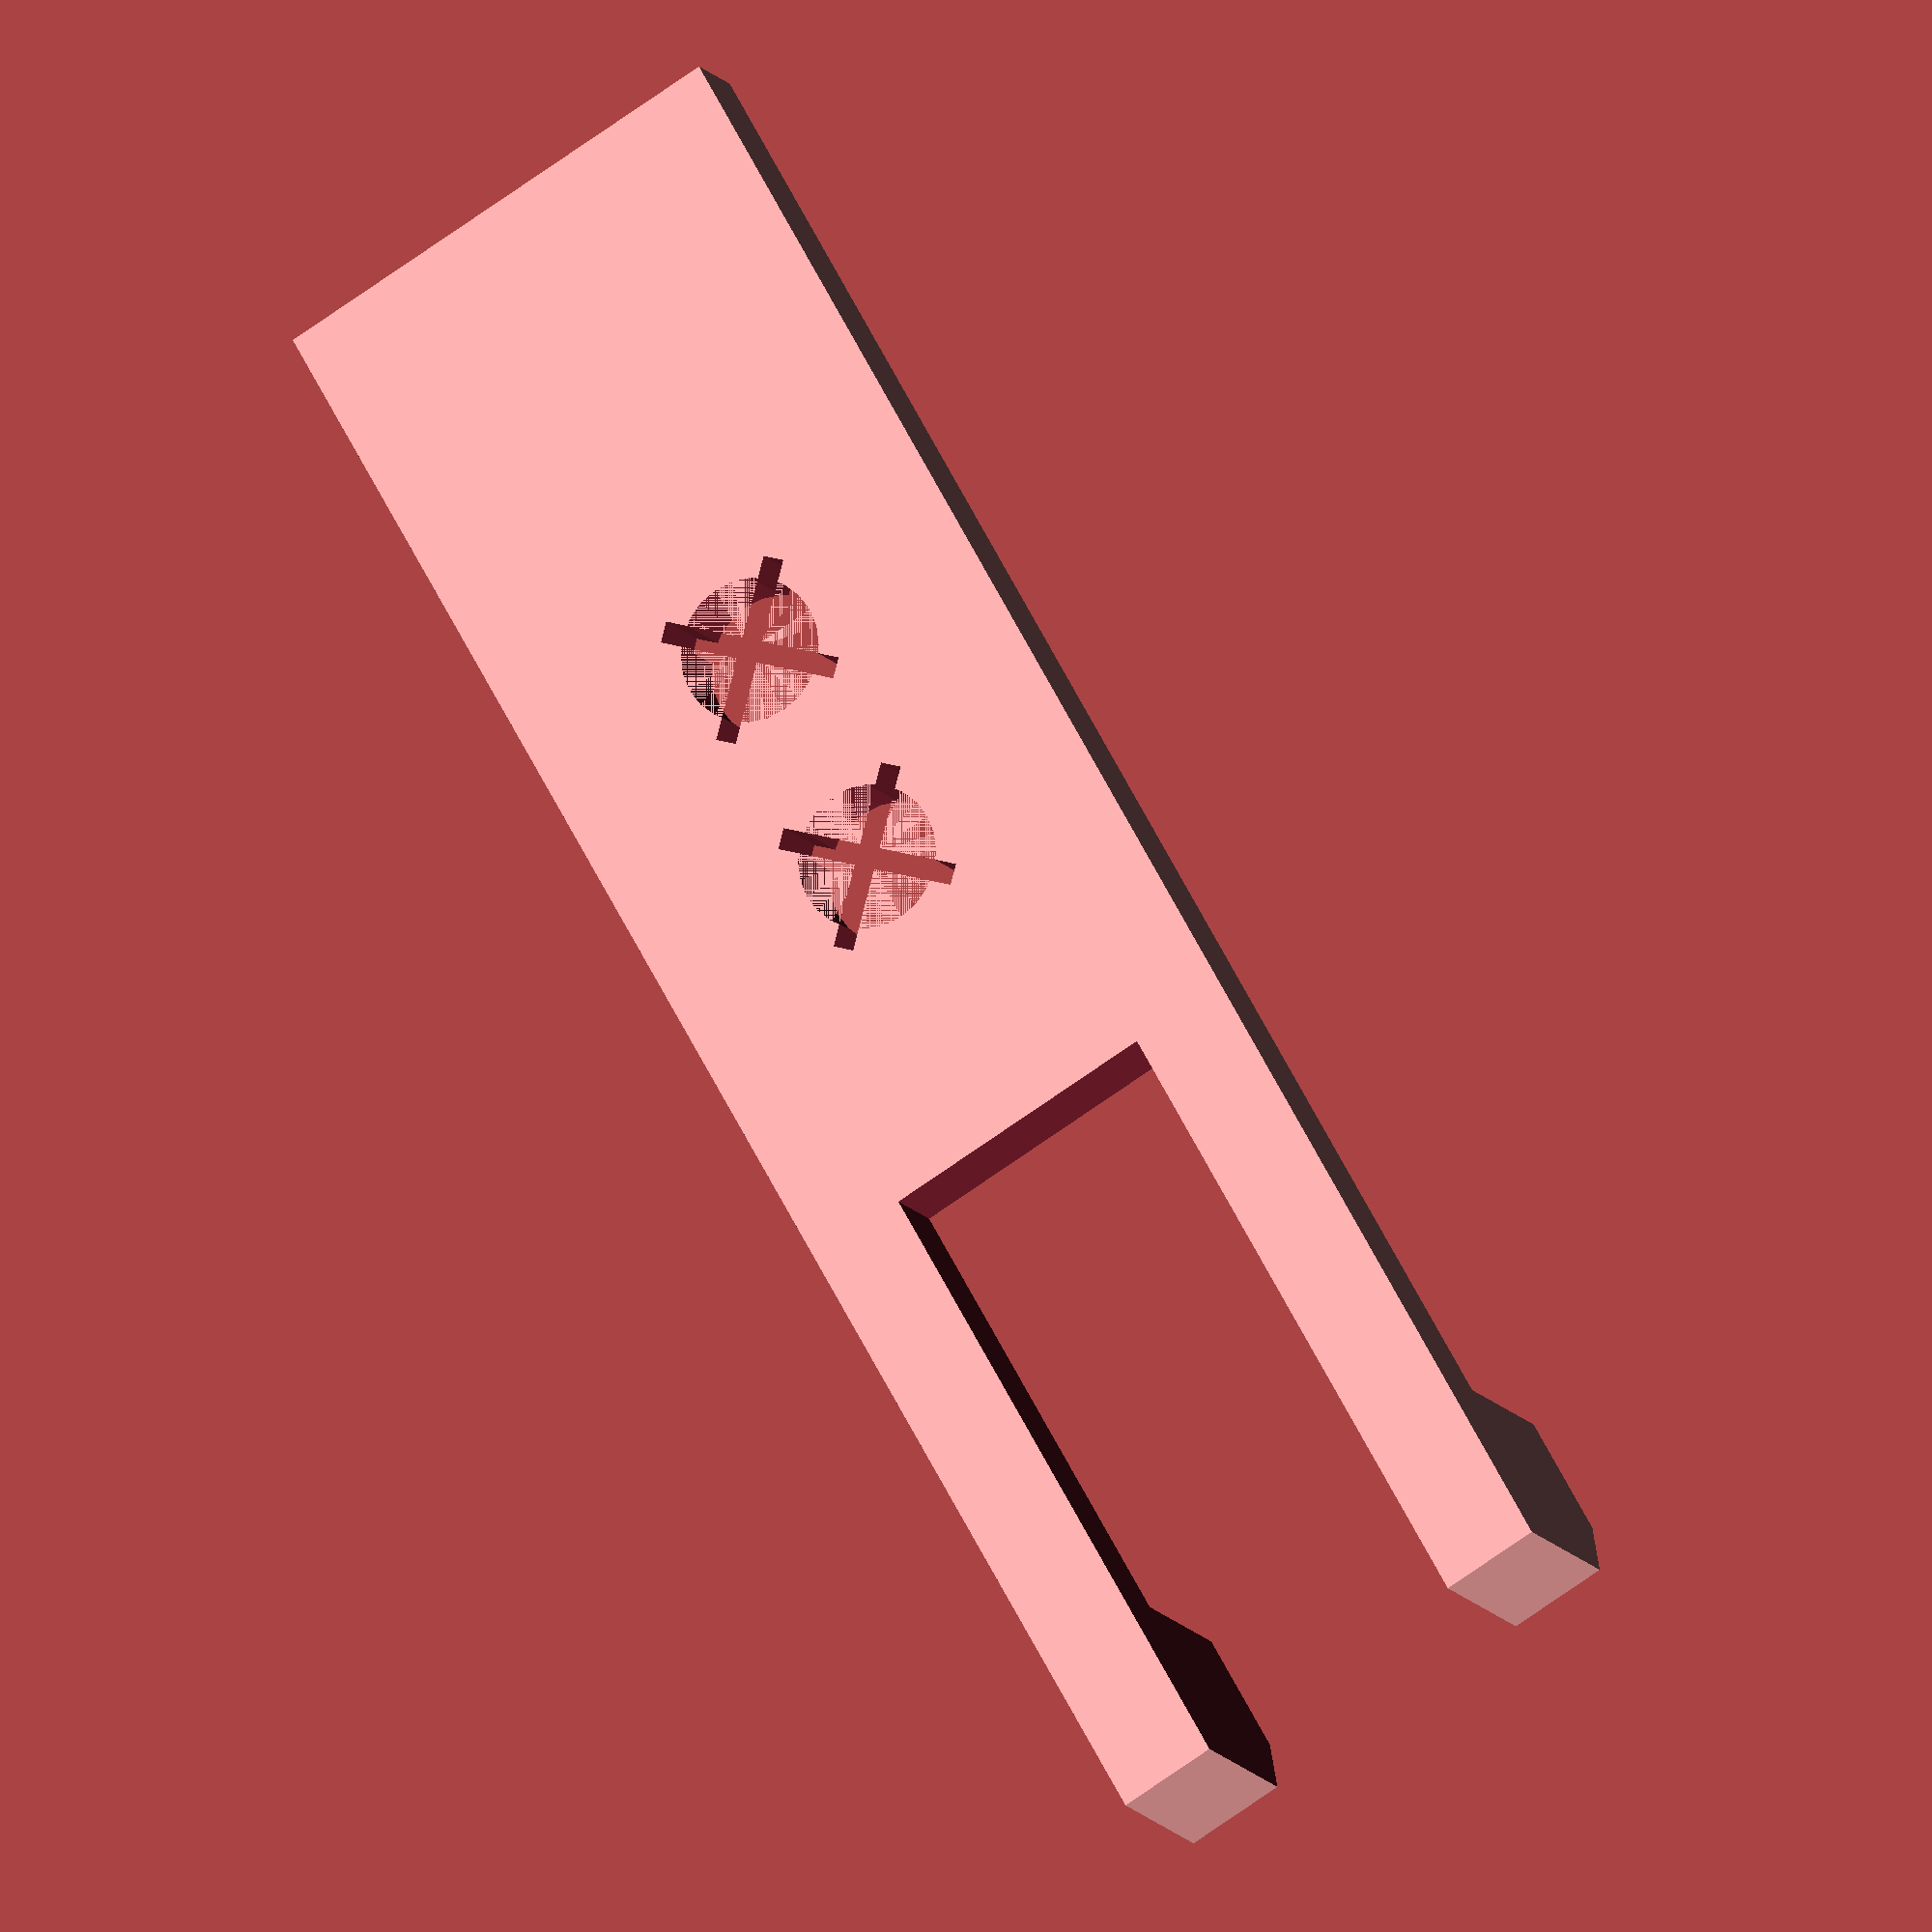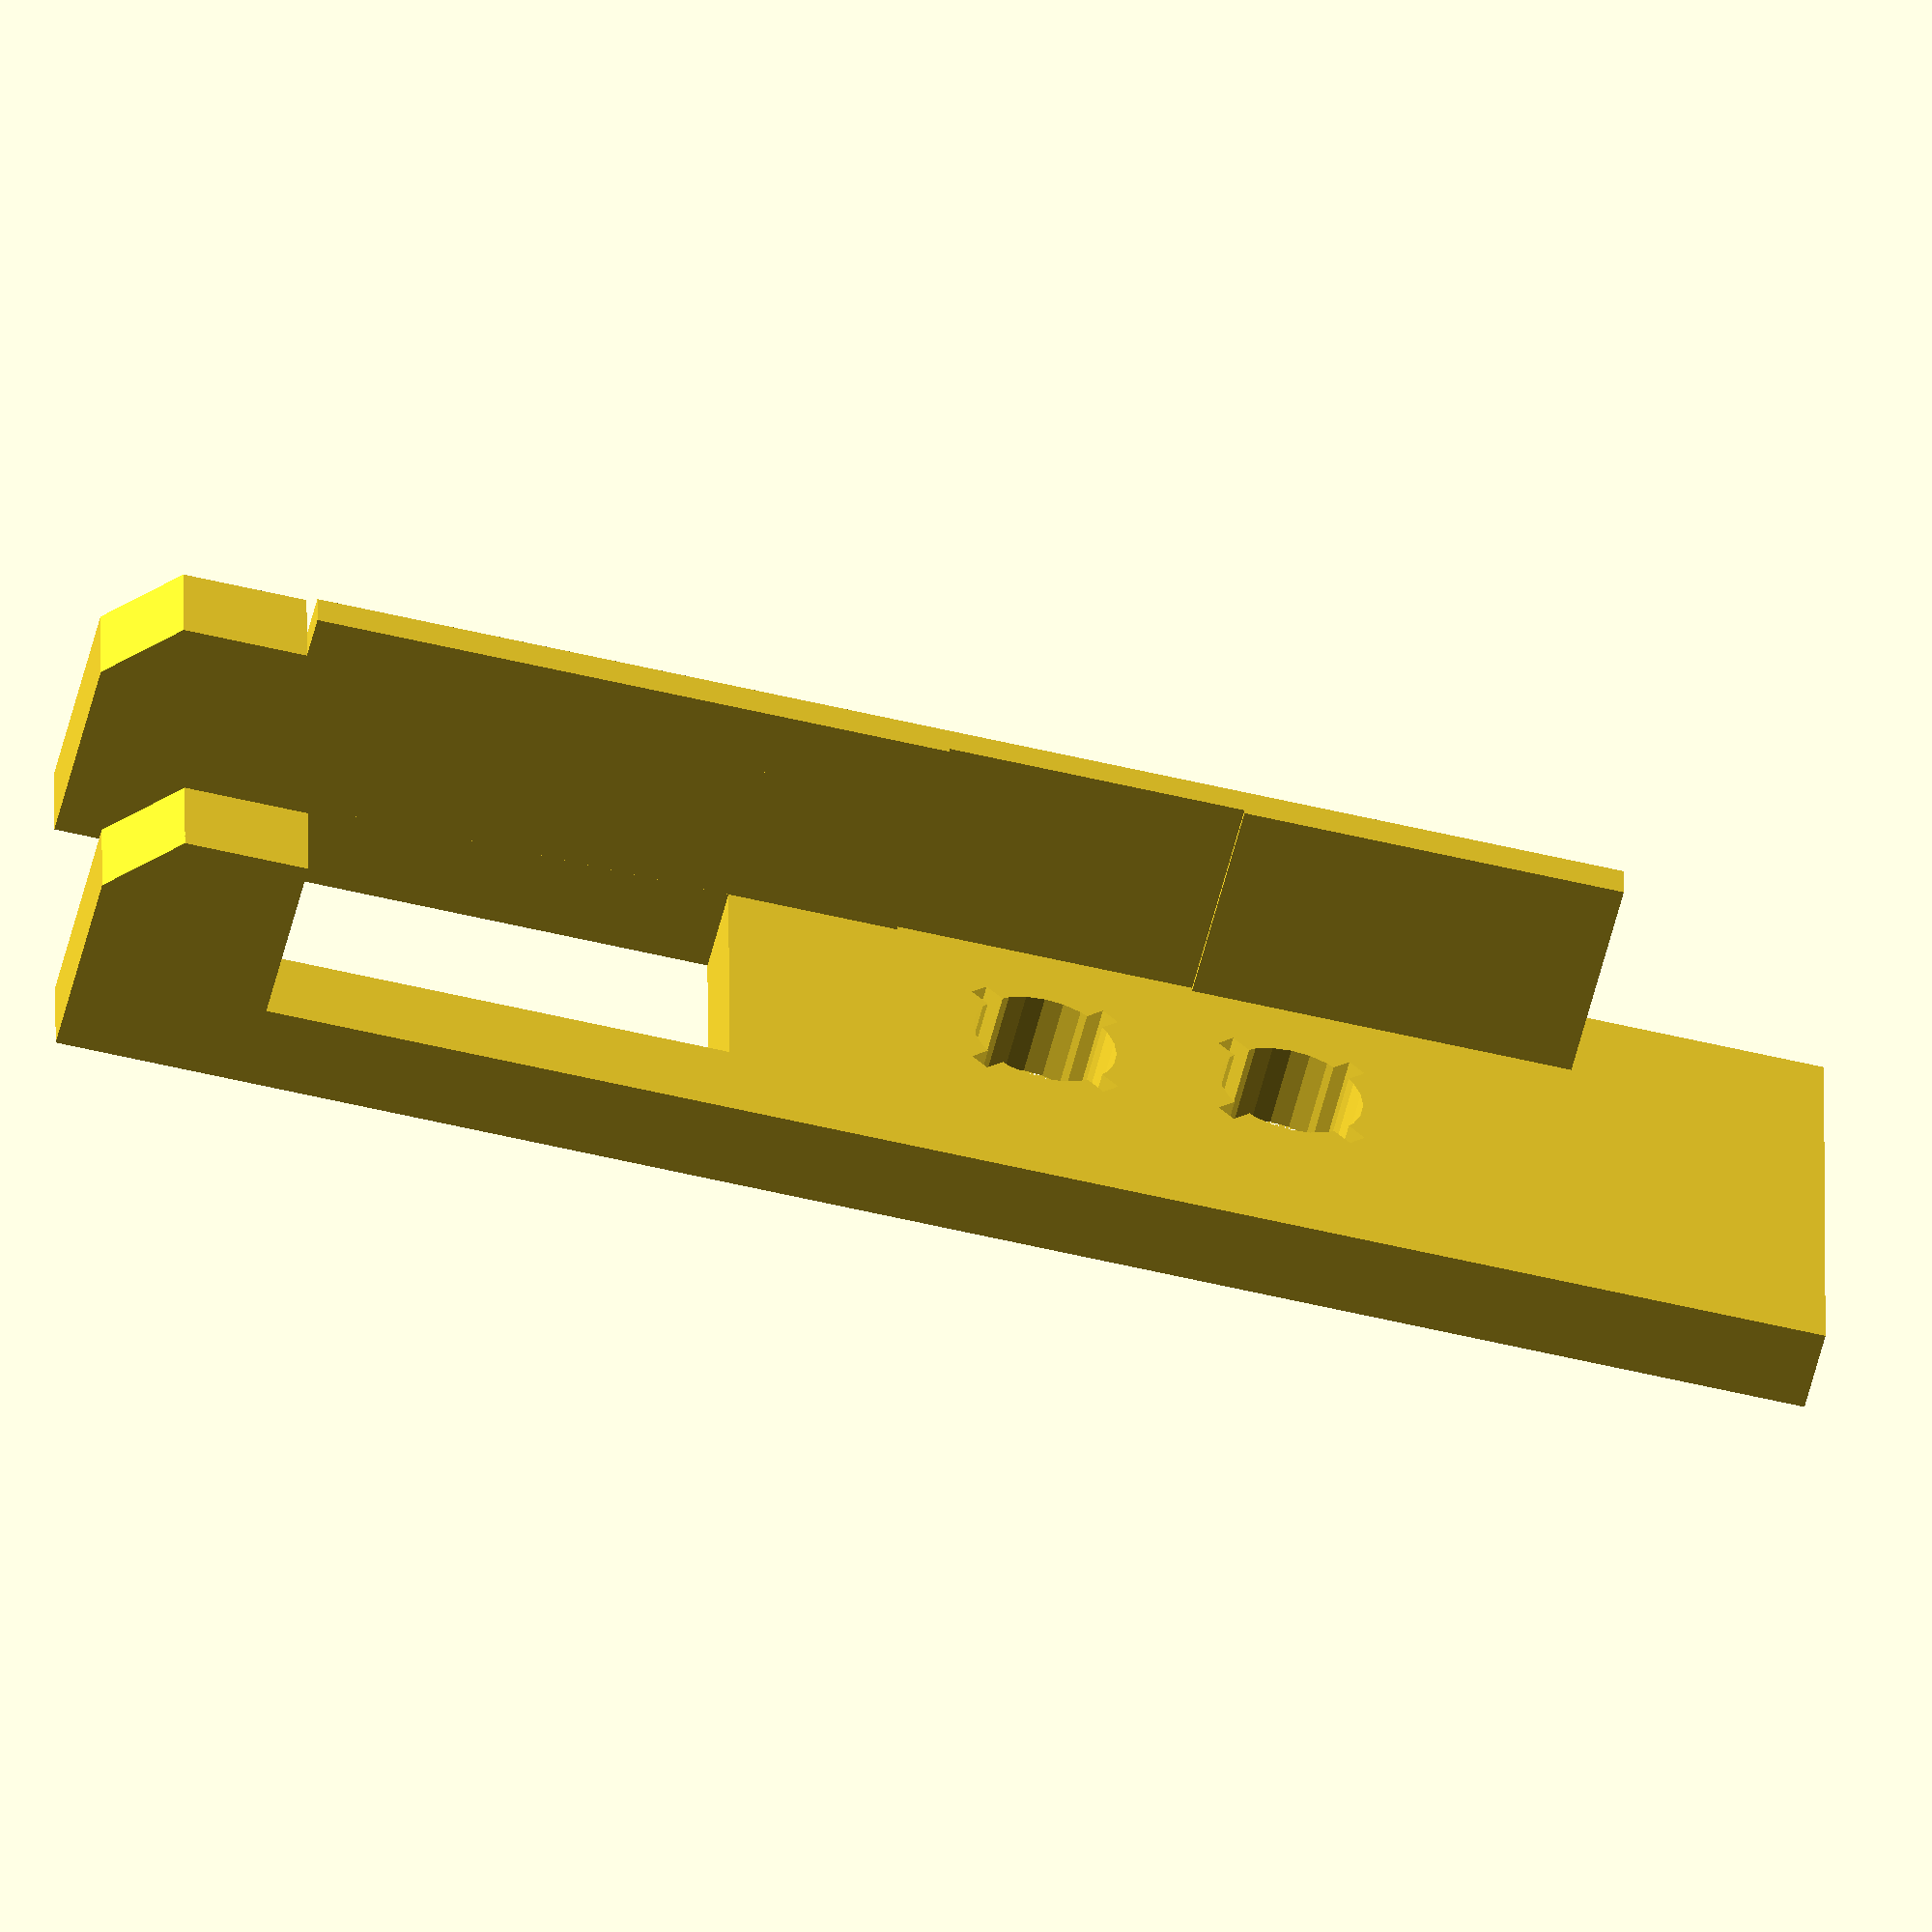
<openscad>
$fn=24;

// Configuration
powerHoleType = 0; // 0 = slot , 1 = 5.5mm barrel jack

panelSize=[23,83,4];

caseHoles=[[17,43],[52,83]];
caseHoleWidth=13.5;
switchSize=[10.2,18,50];
switchHoleDia=6.8;
switchHoleSpace=[14/2,9.4/2];

powerDia = 8;

bottomSupportThickness=1.8;
bottomSupportPos=[panelSize[0]/2+caseHoleWidth/2,caseHoles[0][0]-5,panelSize[2]];

topSupportDepth=12;
topSupportSize=9;

module screwHole(r,h,c,b)
{rotate([0,0,45])union(){
	cylinder(r=r,h=h,center=c);
	translate([-r-b,-b/2,-h])
	cube([b*2+r*2,b,h*3]);
	translate([-b/2,-r-b,-h])
	cube([b,b*2+r*2,h*3]);
}}


module panel()
{
	botpos=(caseHoles[0][1]-caseHoles[0][0])/2+caseHoles[0][0];
	toppos=(caseHoles[1][1]-caseHoles[1][0])/2+caseHoles[1][0];
	difference() {
		union() {
			cube(panelSize);
			bottomSupport();
			topSupport();
		}

		if(powerHoleType) {
			translate([
				panelSize[0]/2,
				toppos,
				0
			])
			switchHole();
			translate([
				panelSize[0]/2,
				botpos,
				0
			])
			powerHole();
		} else {
			translate([
				panelSize[0]/2,
				botpos,
				0
			])
			switchHole();
			powerSlot();
		}
	}

}

module topSupport()
{
	difference()
	{
	translate([0,panelSize[1]-topSupportSize,0])
	cube([panelSize[0],topSupportSize,topSupportDepth]);

	translate([-1,panelSize[1]-topSupportSize*0.35,topSupportDepth])
	rotate([-45,0,0])
	cube([panelSize[0]+2,topSupportSize,topSupportDepth]);
	}
}

module bottomSupport()
{

	translate(bottomSupportPos)
	cube([bottomSupportThickness,panelSize[1]-bottomSupportPos[1]-topSupportSize,10]);
};

module switchHole()
{
	translate([0,switchHoleSpace[0],0]) {
		translate([0,0,panelSize[2]*6])
		cube([switchHoleSpace[0]*2,switchHoleSpace[0]*2,panelSize[2]*10],true);
		screwHole(r=switchHoleDia/2,h=panelSize[2]*10,c=false,b=1);
	}
	translate([0,-switchHoleSpace[1],0])
	screwHole(r=switchHoleDia/2,h=panelSize[2]*10,c=false,b=1);
}

module powerSlot()
{
	translate([
		panelSize[0]/2-caseHoleWidth/2,
		caseHoles[1][0],
		-topSupportDepth
	])

	cube([caseHoleWidth,panelSize[1]*2,topSupportDepth*3]);
}

module powerHole()
{
	translate([
		0,
		0,
		-panelSize[2]
	])

	cylinder(r=powerDia/2,h=panelSize[2]*3);
}

panel();

</openscad>
<views>
elev=192.2 azim=29.6 roll=339.3 proj=o view=solid
elev=237.5 azim=89.8 roll=194.0 proj=o view=wireframe
</views>
